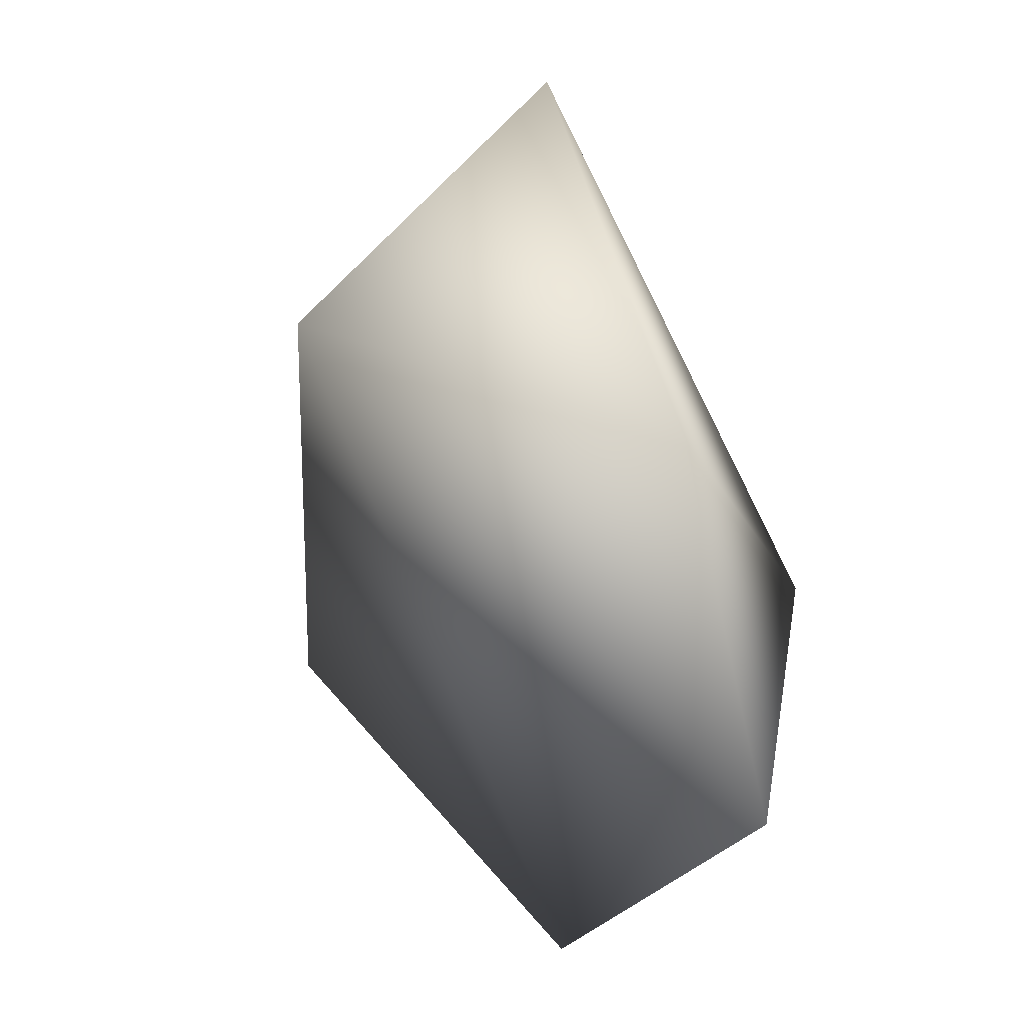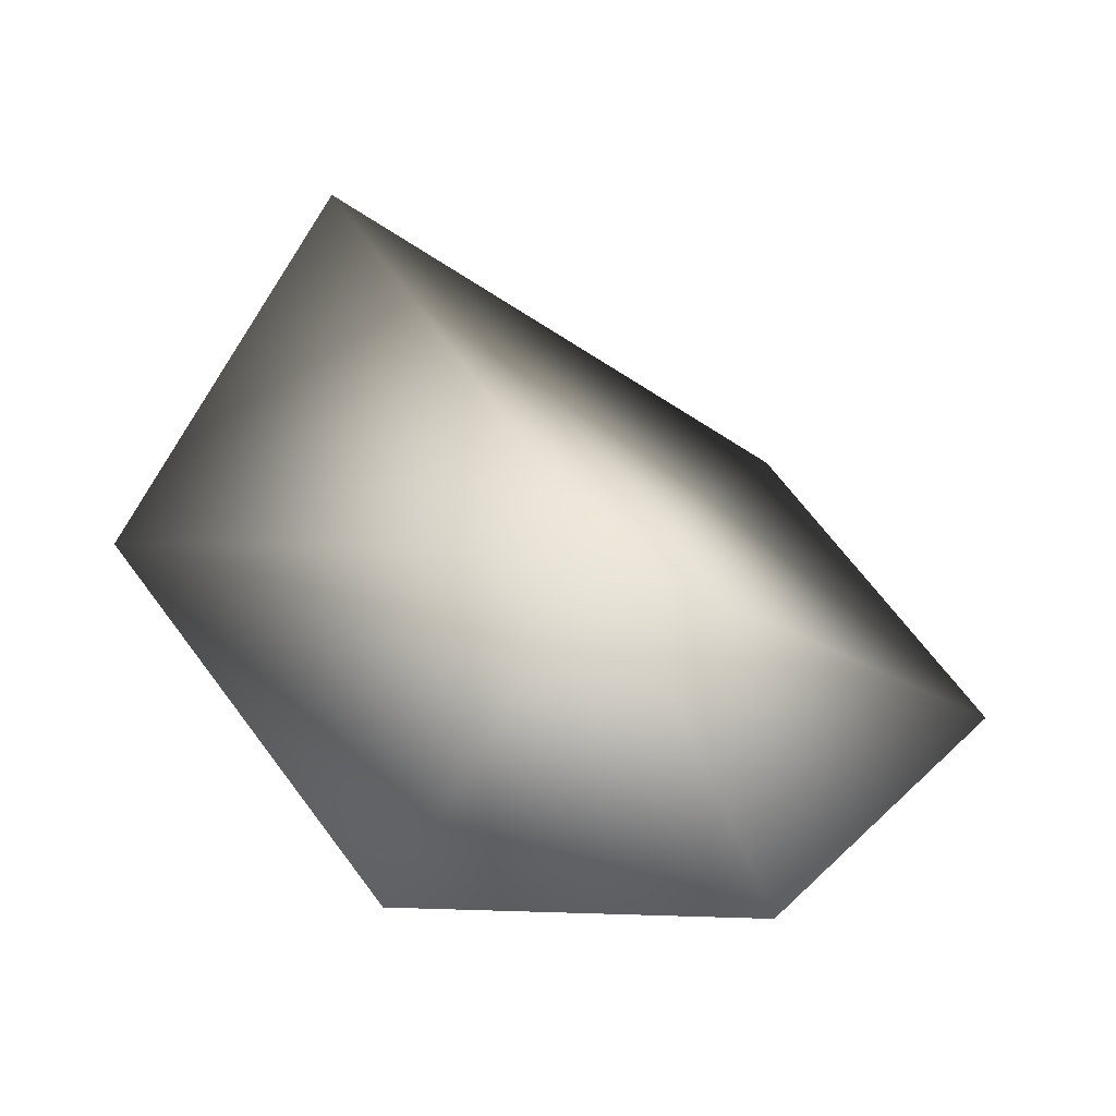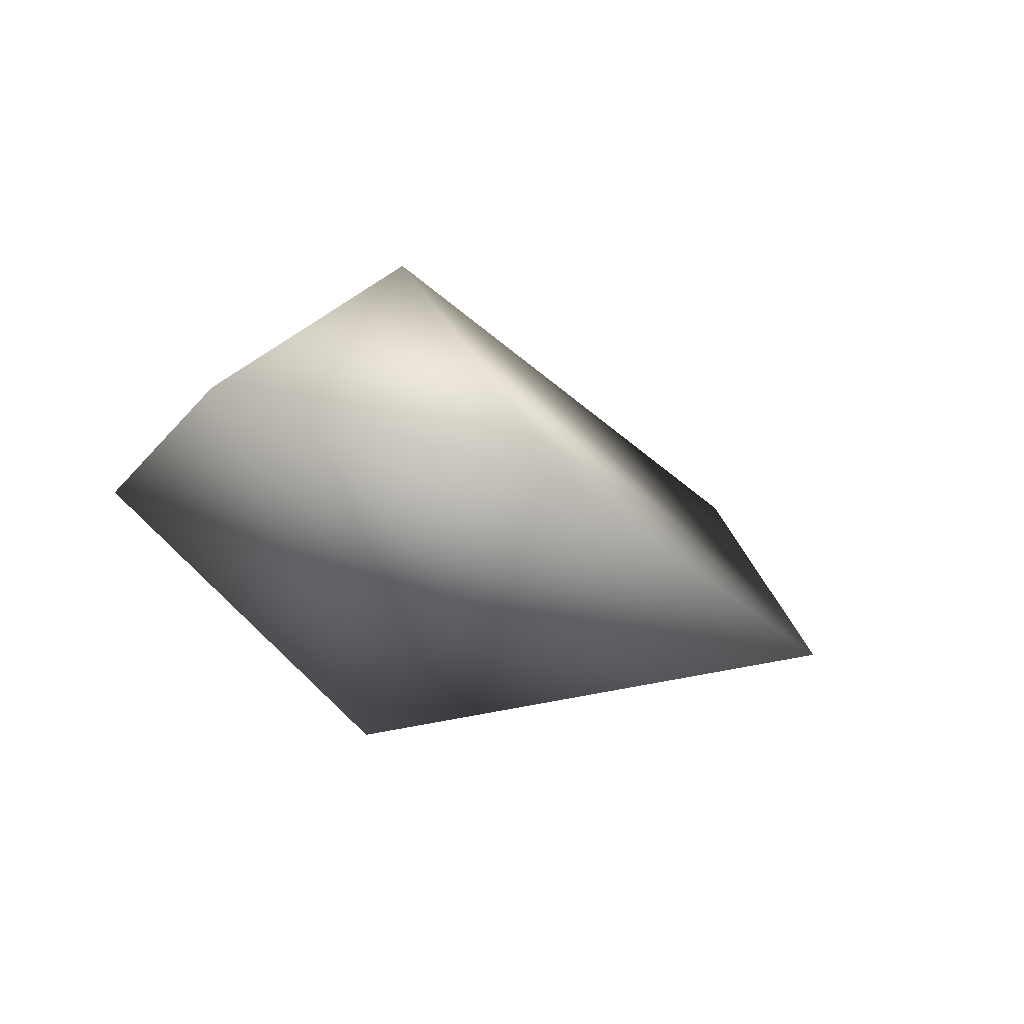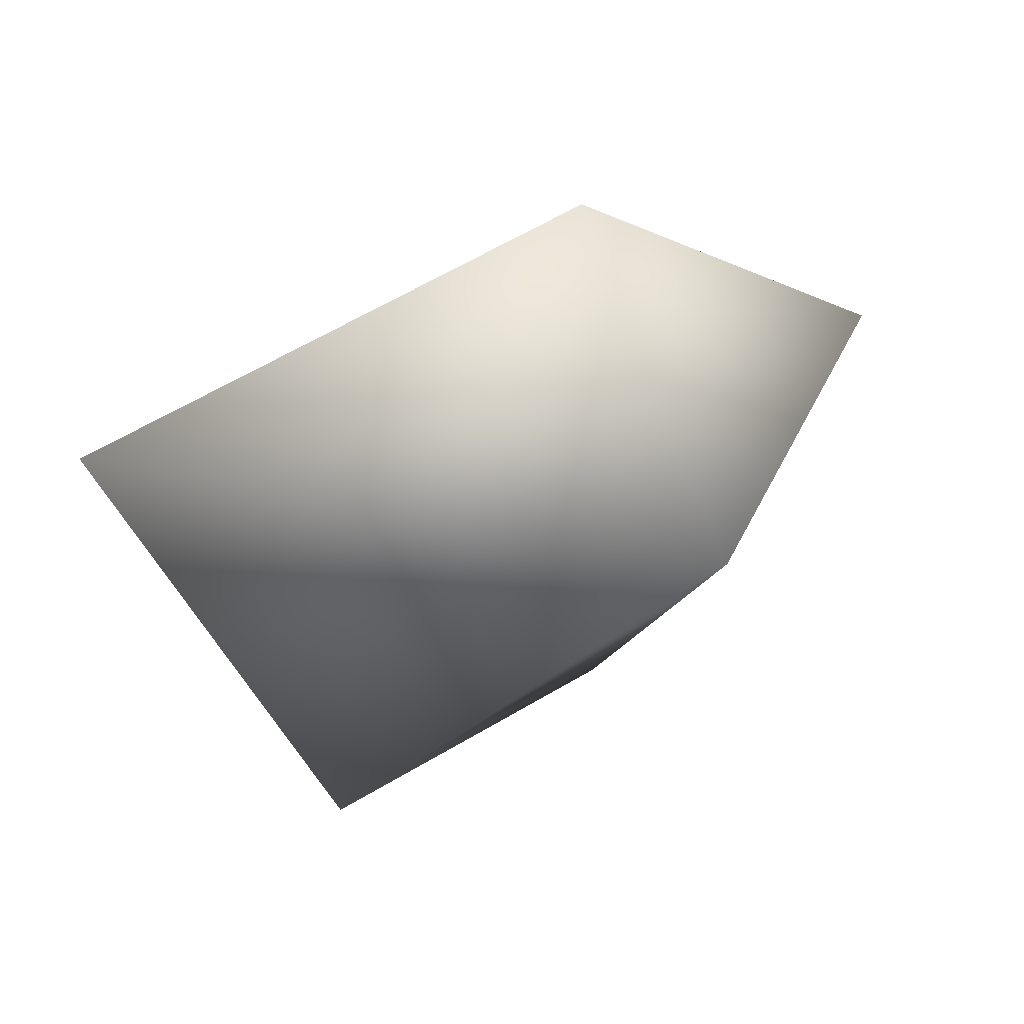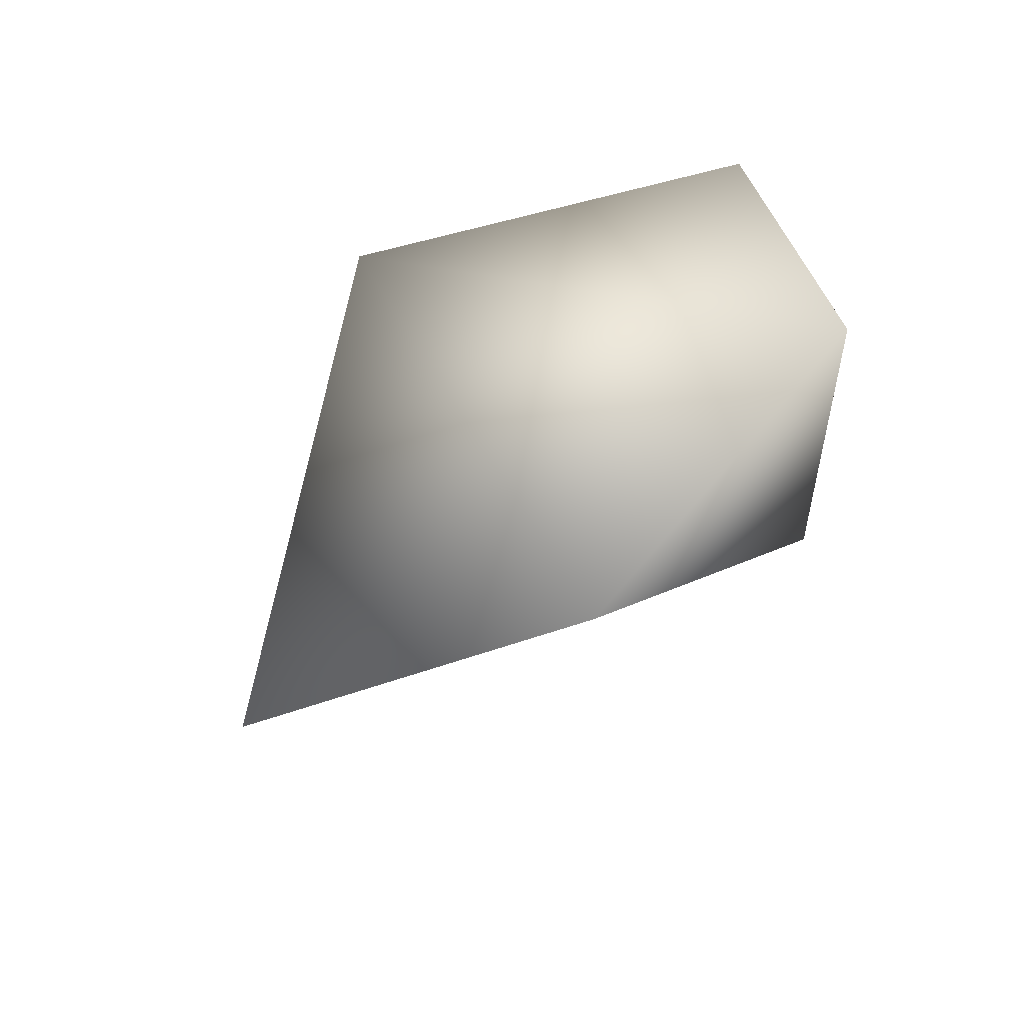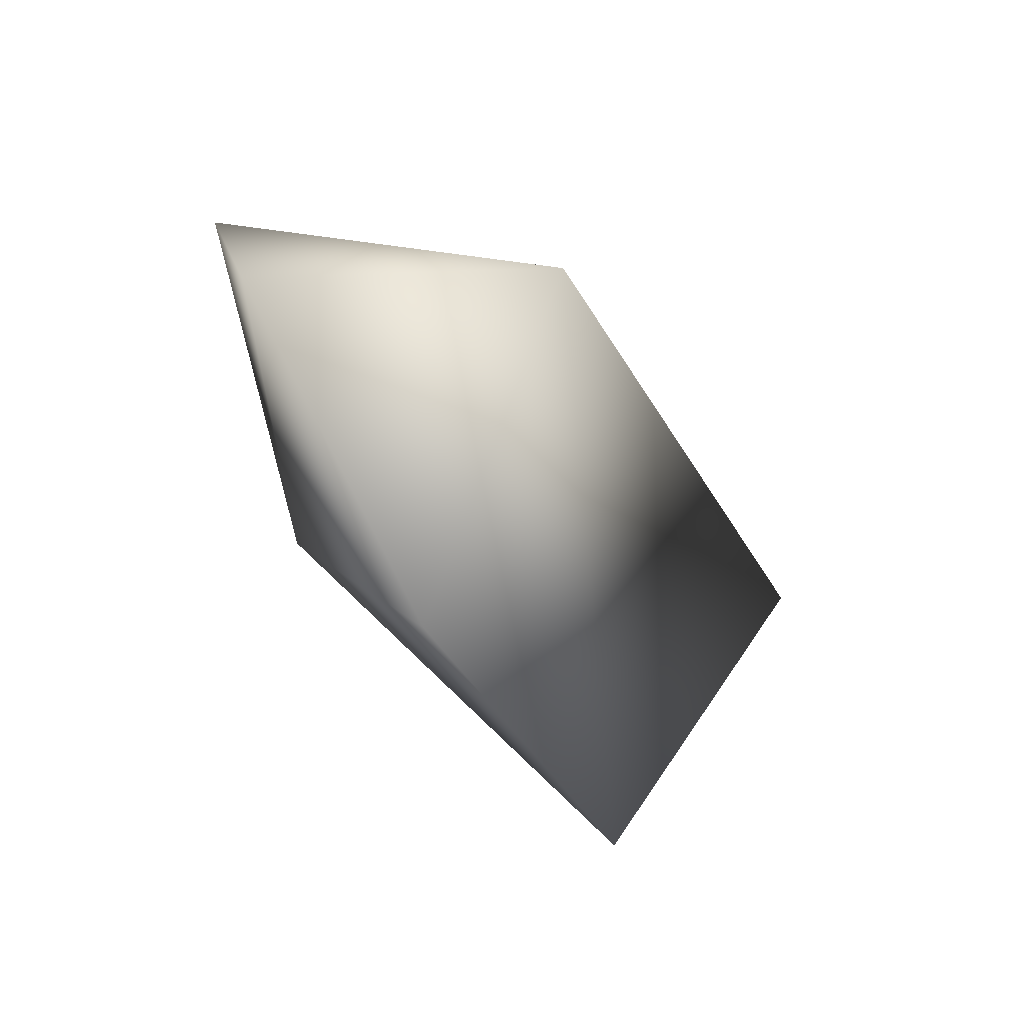
<metadata>
{"format":"obj","ext":"obj","renderer":"f3d","projection":"perspective","resolution":1024,"background":"white","views":[{"elev":2.1,"azim":71.6,"up":"+Z"},{"elev":55.6,"azim":100.9,"up":"+Y"},{"elev":-1.1,"azim":157.8,"up":"+Y"},{"elev":56.3,"azim":-25.3,"up":"+Z"},{"elev":-66.3,"azim":59.3,"up":"+Z"},{"elev":-65.9,"azim":139.1,"up":"+Z"}]}
</metadata>
<code>
g PebbleBlackbeach
v 0.01257 0.008422 -0.2359
v 0.006676 -0.1391 0.1088
v 0.1743 0.05889 -0.1435
v -0.1996 -0.08383 -0.09548
v 0.1808 0.01082 0.04926
v -0.2815 0.008191 0.1891
v -0.00887 0.006943 0.2454
v 0.01257 0.008422 -0.2359
v 0.03433 0.1397 -0.0368
v -0.1996 -0.08383 -0.09548
v 0.1743 0.05889 -0.1435
v -0.2815 0.008191 0.1891
v 0.1808 0.01082 0.04926
v -0.00887 0.006943 0.2454
g PebbleBlackbeach_0
f 3 2 1
f 2 4 1
f 5 2 3
f 2 6 4
f 5 7 2
f 2 7 6
f 10 9 8
f 9 11 8
f 10 12 9
f 9 13 11
f 12 14 9
f 9 14 13

</code>
